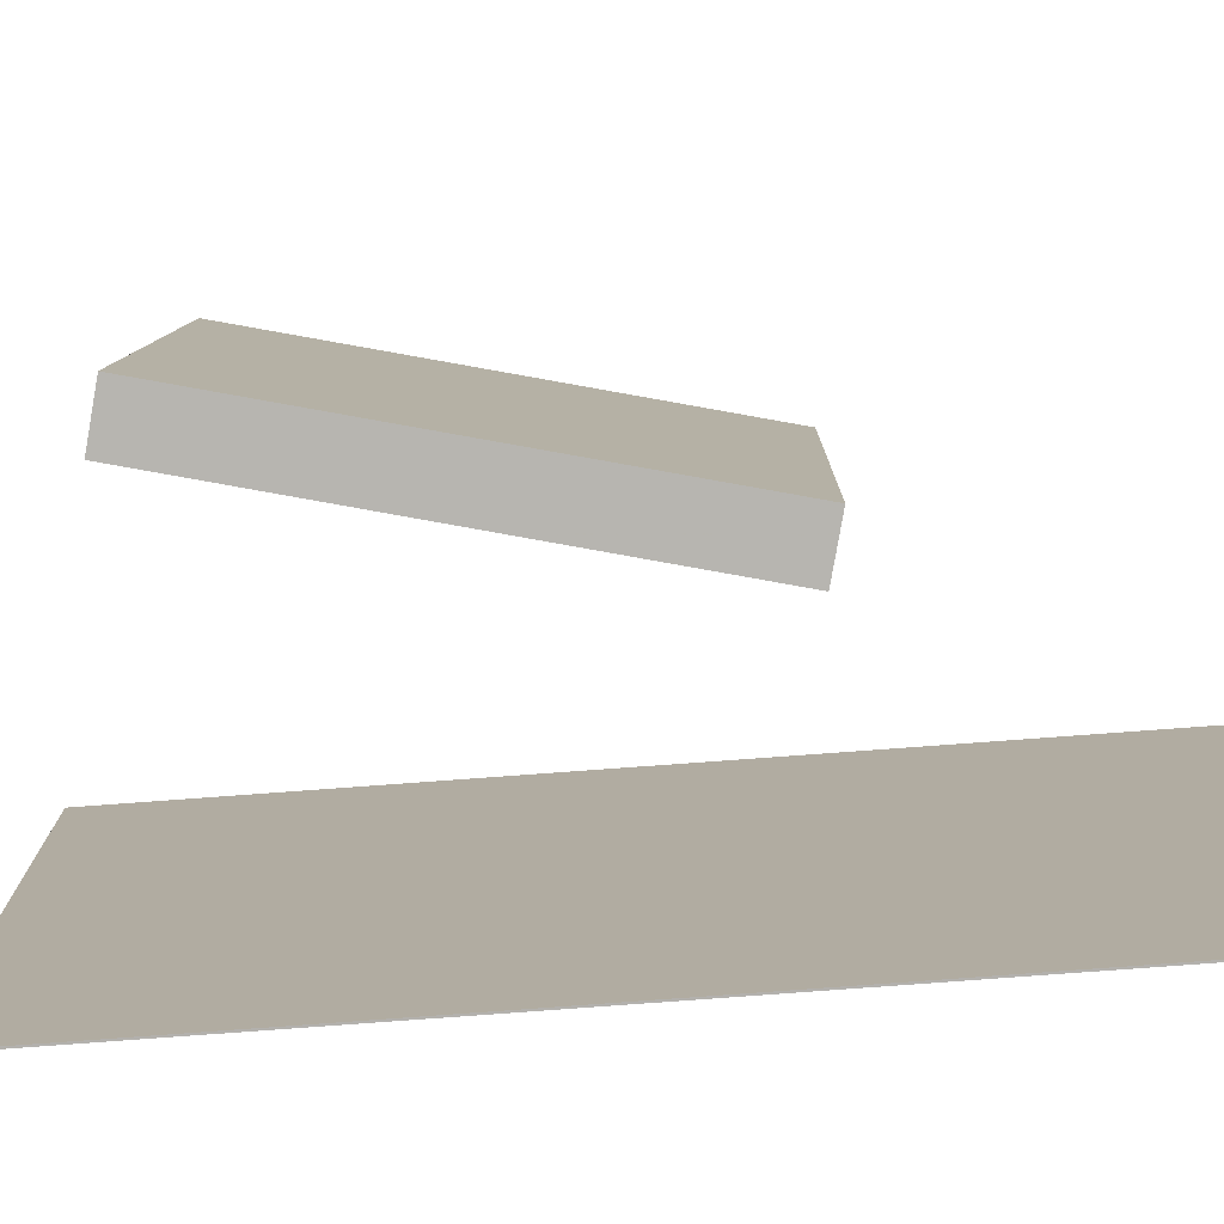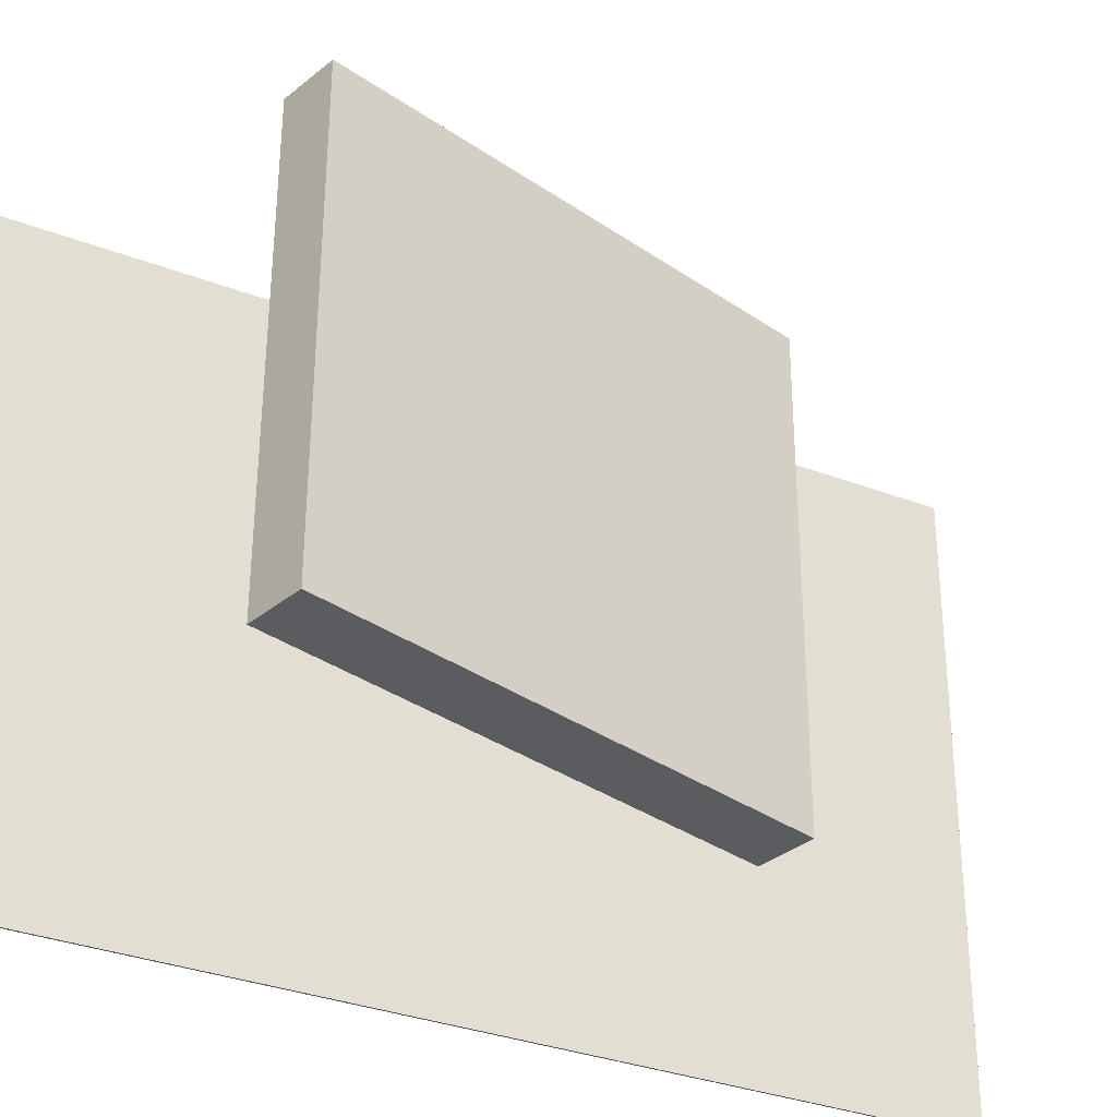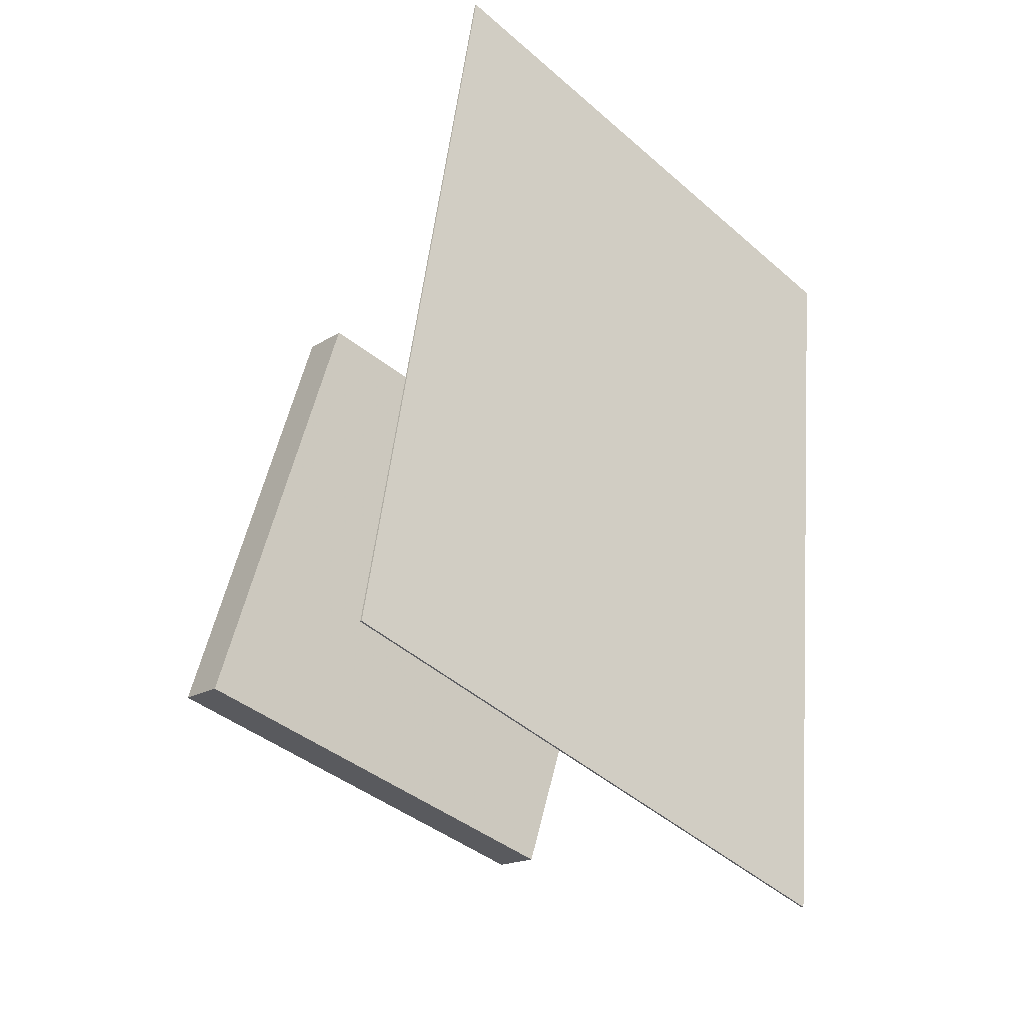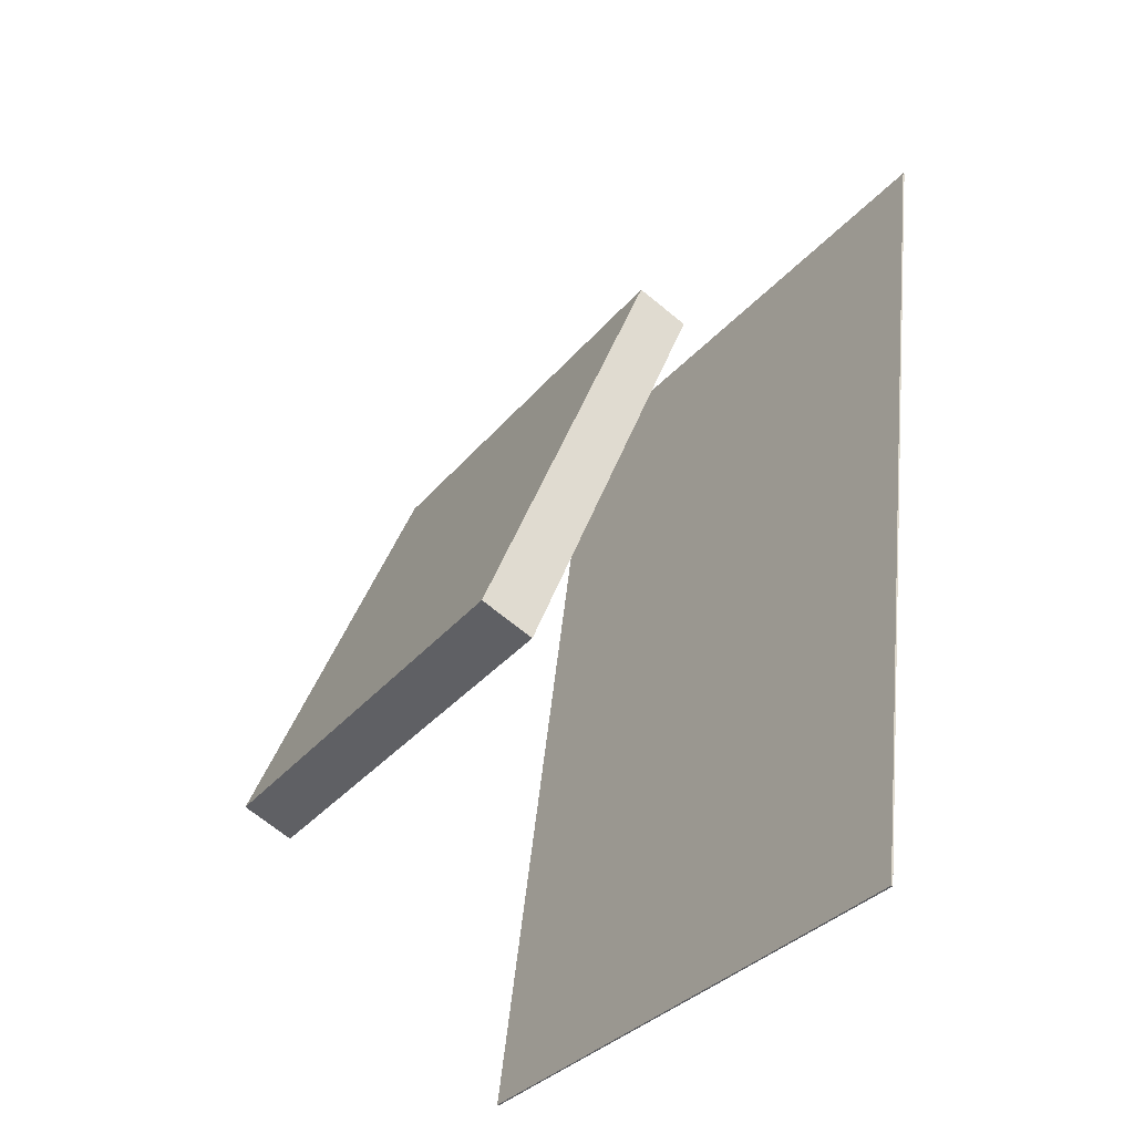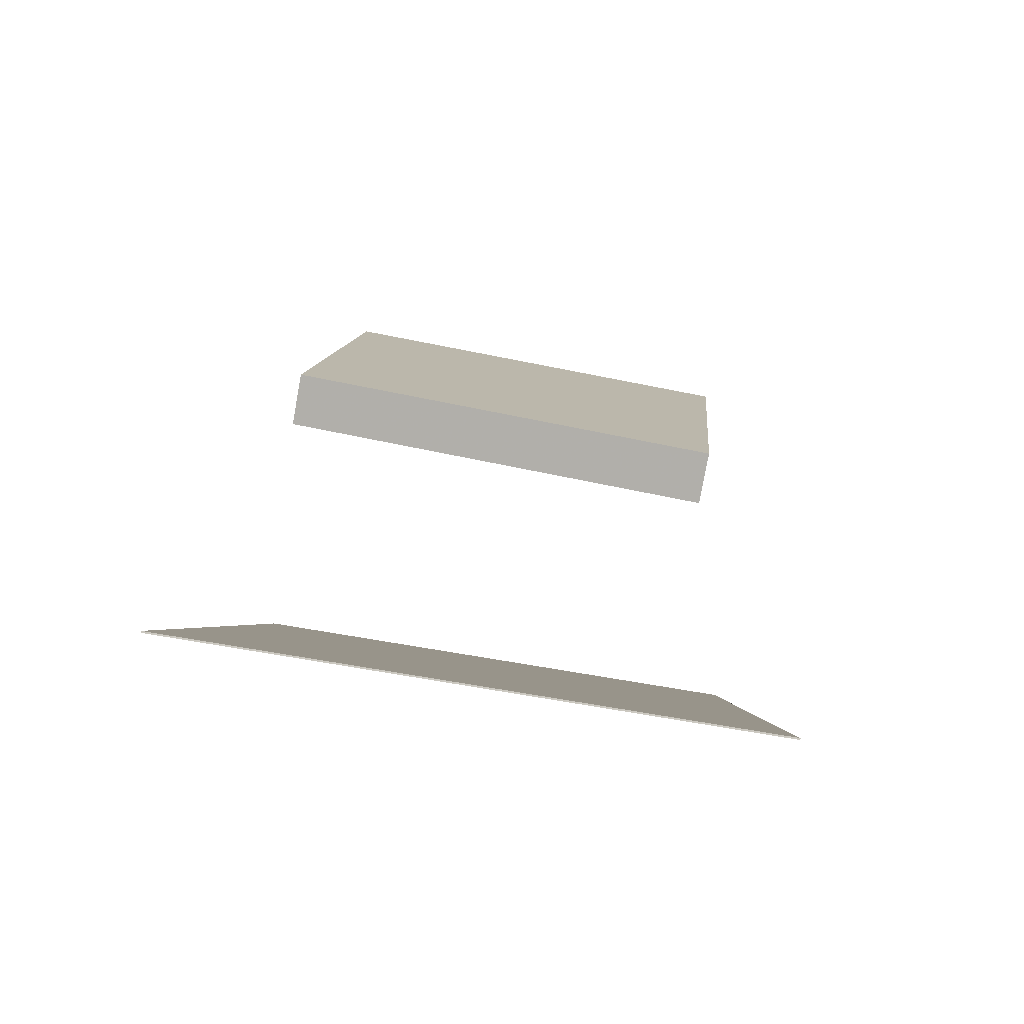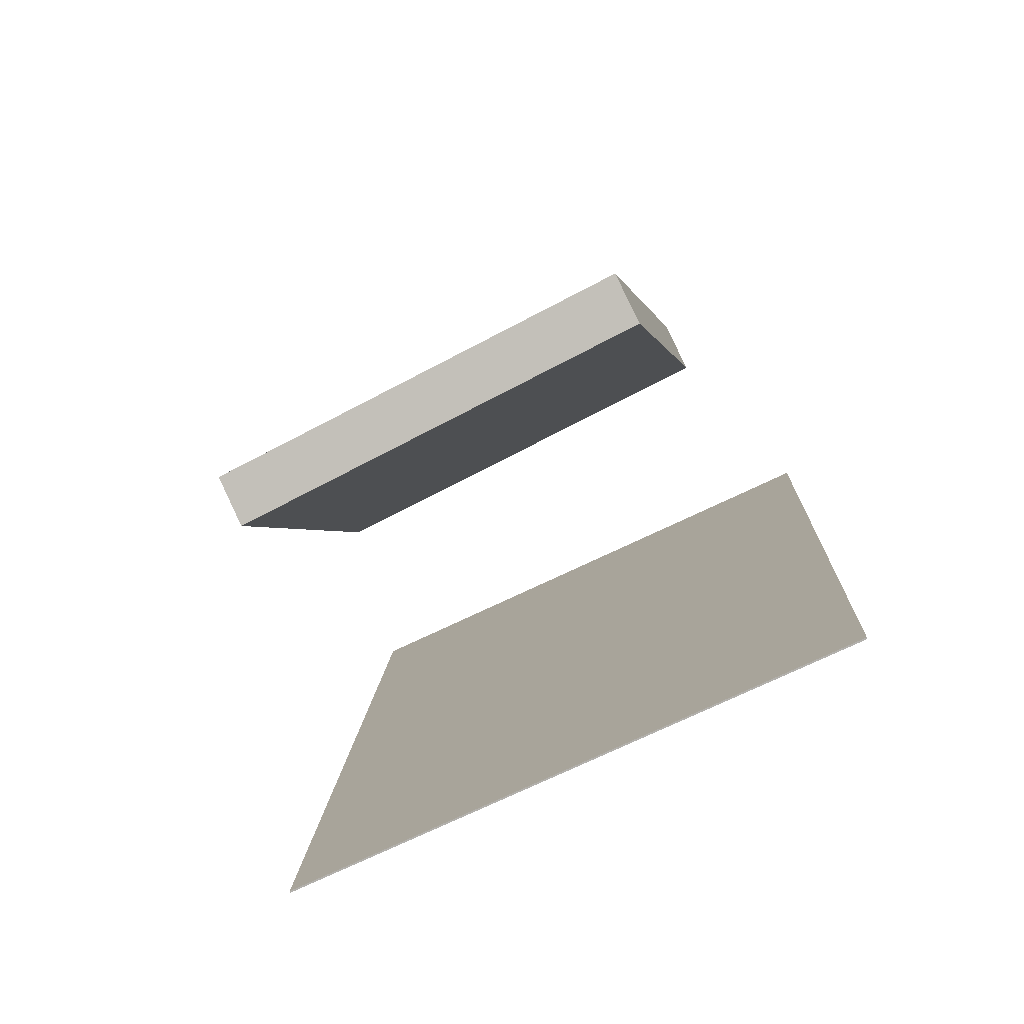
<metadata>
{"format":"obj","ext":"obj","renderer":"f3d","projection":"perspective","resolution":1024,"background":"white","views":[{"elev":-79.7,"azim":101.7,"up":"+Z"},{"elev":-33.0,"azim":69.1,"up":"+Z"},{"elev":-46.2,"azim":-133.8,"up":"+Y"},{"elev":-34.6,"azim":145.4,"up":"+Y"},{"elev":79.7,"azim":-80.1,"up":"+Y"},{"elev":-72.3,"azim":116.3,"up":"+Y"}]}
</metadata>
<code>
v -0.09882 -0.3897 -0.2525
v -0.09224 -0.3934 0.2897
v -0.1004 -0.39 -0.2524
v -0.09382 -0.3936 0.2897
v -0.2087 0.4309 -0.2455
v -0.2021 0.4272 0.2966
v -0.2103 0.4307 -0.2455
v -0.2037 0.427 0.2966
f 1.0 7.0 5.0
f 1.0 3.0 7.0
f 1.0 4.0 3.0
f 1.0 2.0 4.0
f 3.0 8.0 7.0
f 3.0 4.0 8.0
f 5.0 7.0 8.0
f 5.0 8.0 6.0
f 1.0 5.0 6.0
f 1.0 6.0 2.0
f 2.0 6.0 8.0
f 2.0 8.0 4.0
v 0.1924 -0.2378 -0.1901
v 0.182 -0.2328 0.2109
v 0.04032 0.145 -0.1989
v 0.02989 0.15 0.2021
v 0.2381 -0.2197 -0.1891
v 0.2277 -0.2146 0.2119
v 0.08601 0.1631 -0.1979
v 0.07559 0.1682 0.2031
f 9.0 15.0 13.0
f 9.0 11.0 15.0
f 9.0 12.0 11.0
f 9.0 10.0 12.0
f 11.0 16.0 15.0
f 11.0 12.0 16.0
f 13.0 15.0 16.0
f 13.0 16.0 14.0
f 9.0 13.0 14.0
f 9.0 14.0 10.0
f 10.0 14.0 16.0
f 10.0 16.0 12.0

</code>
